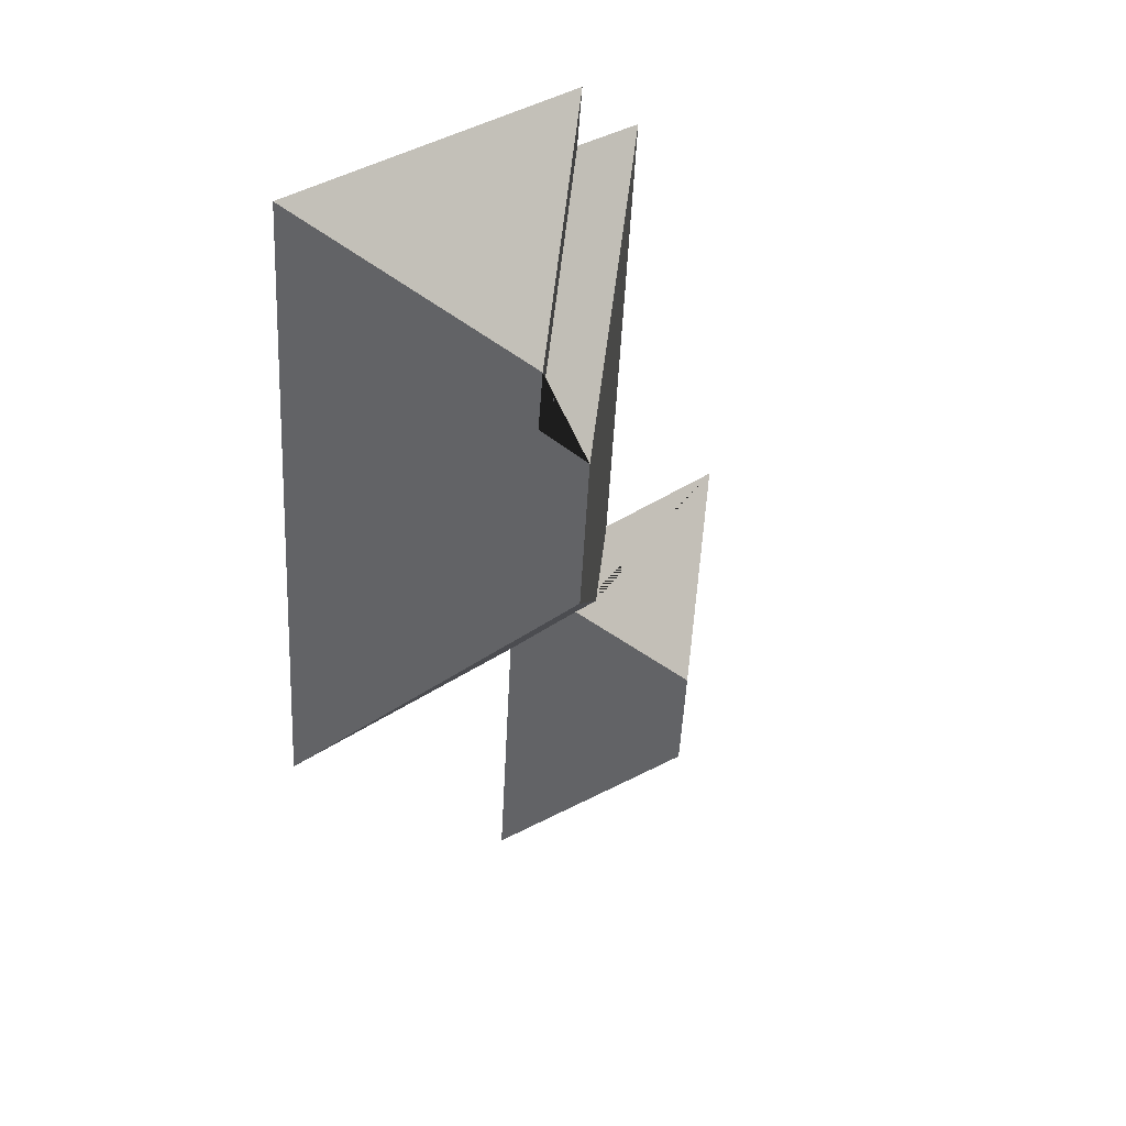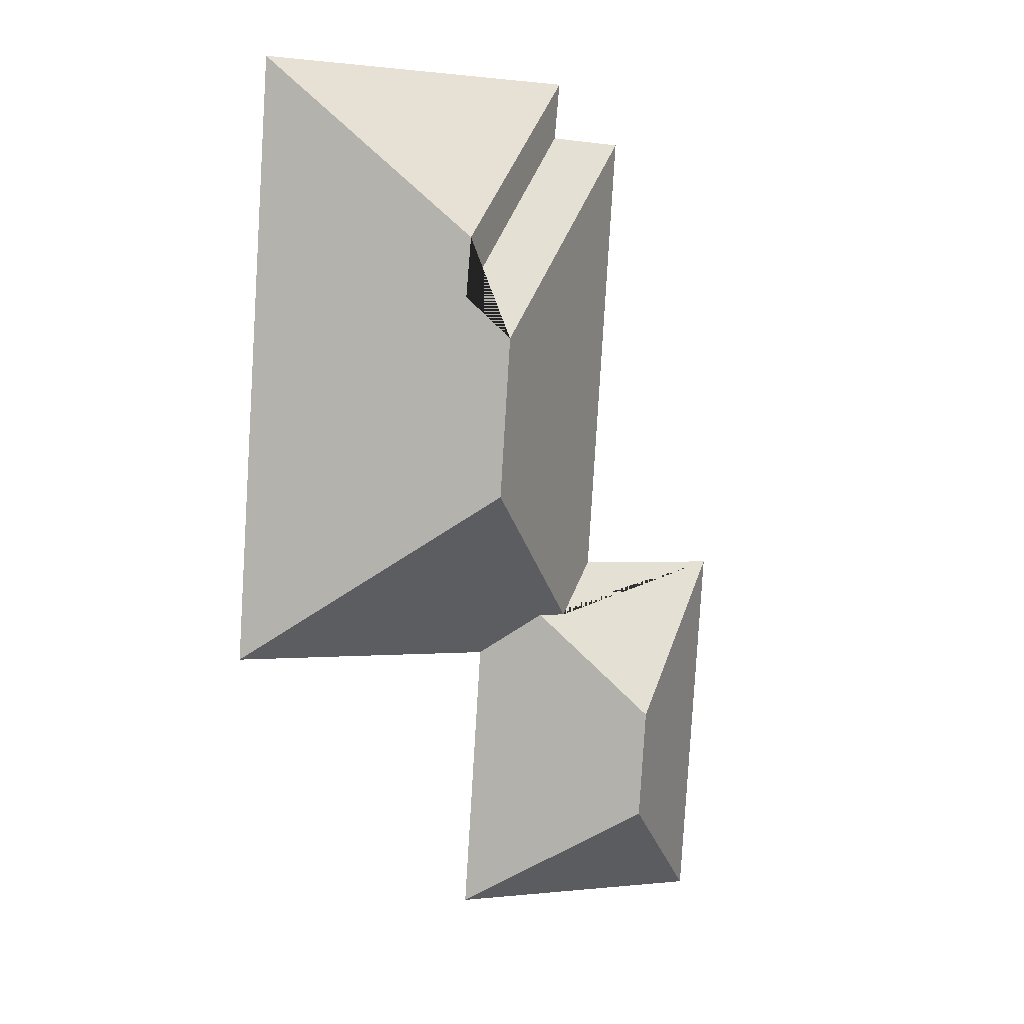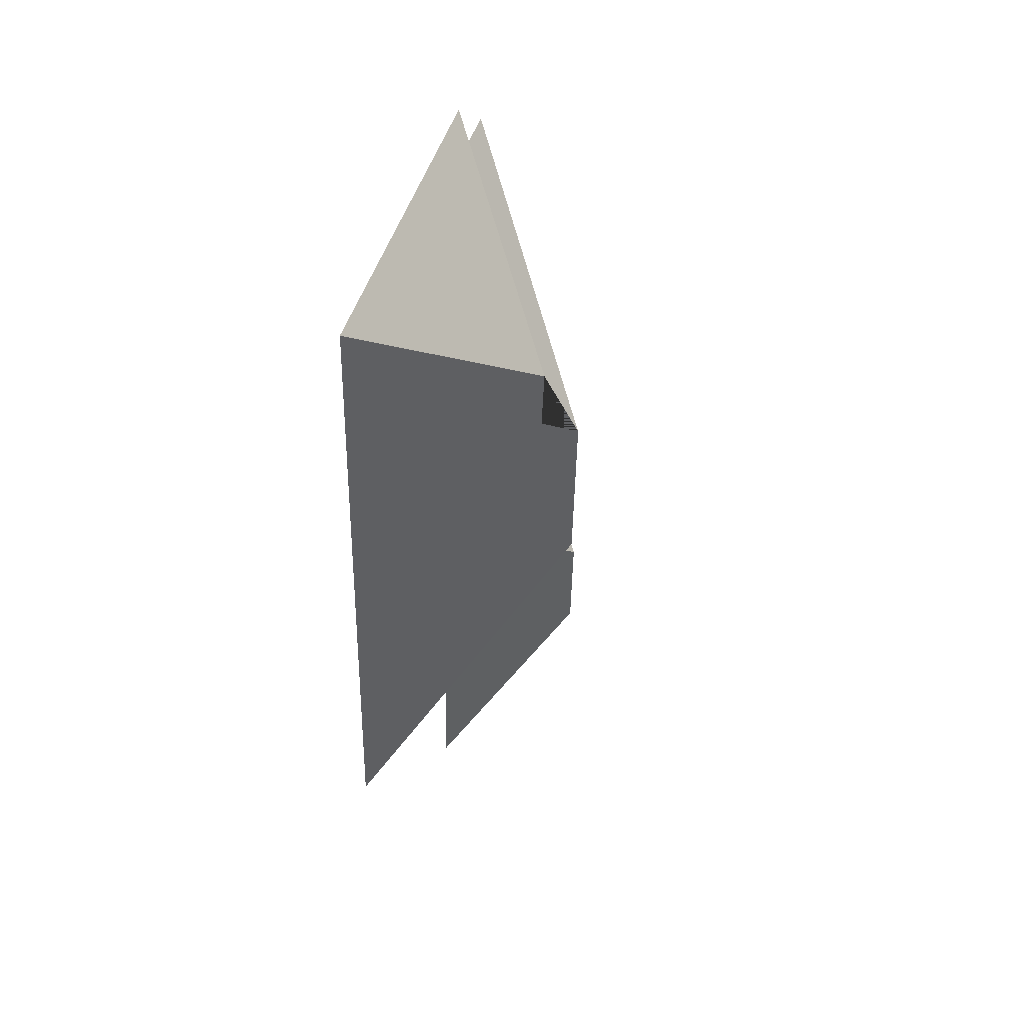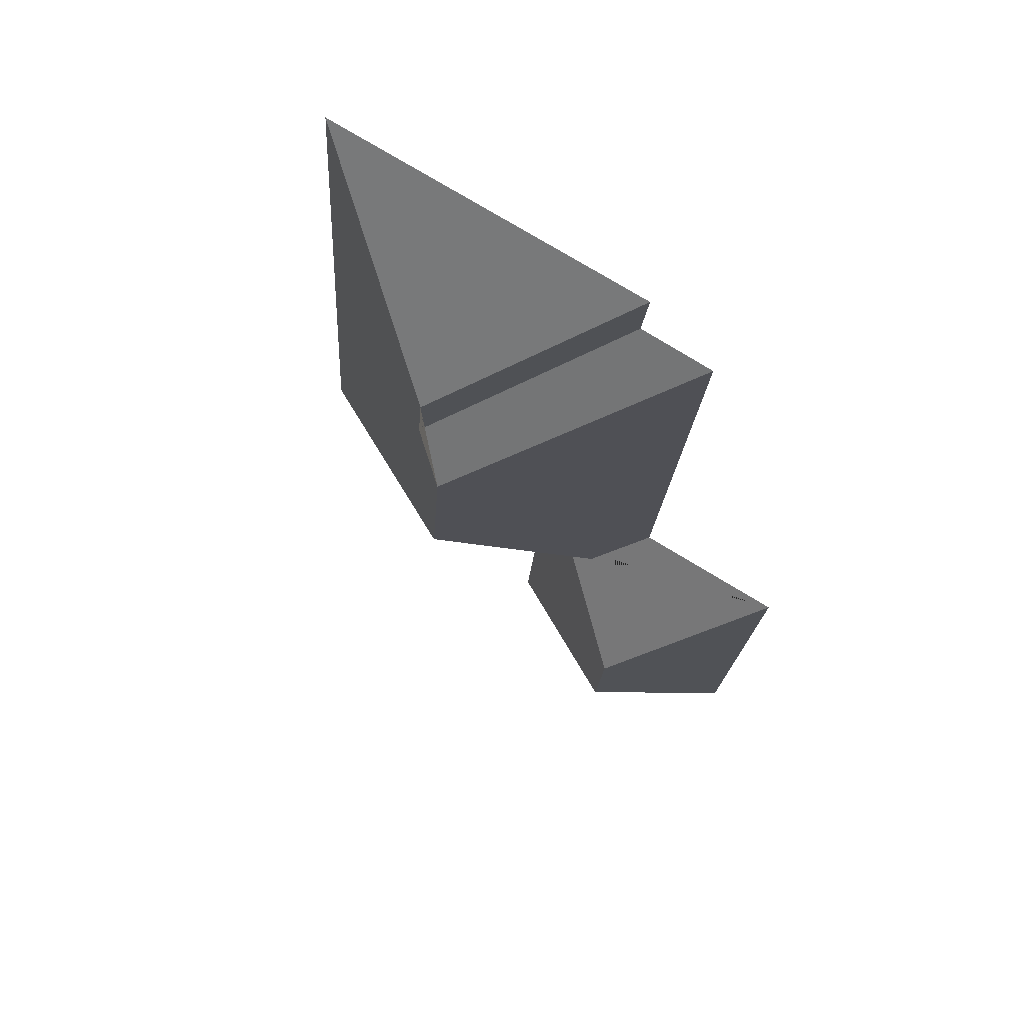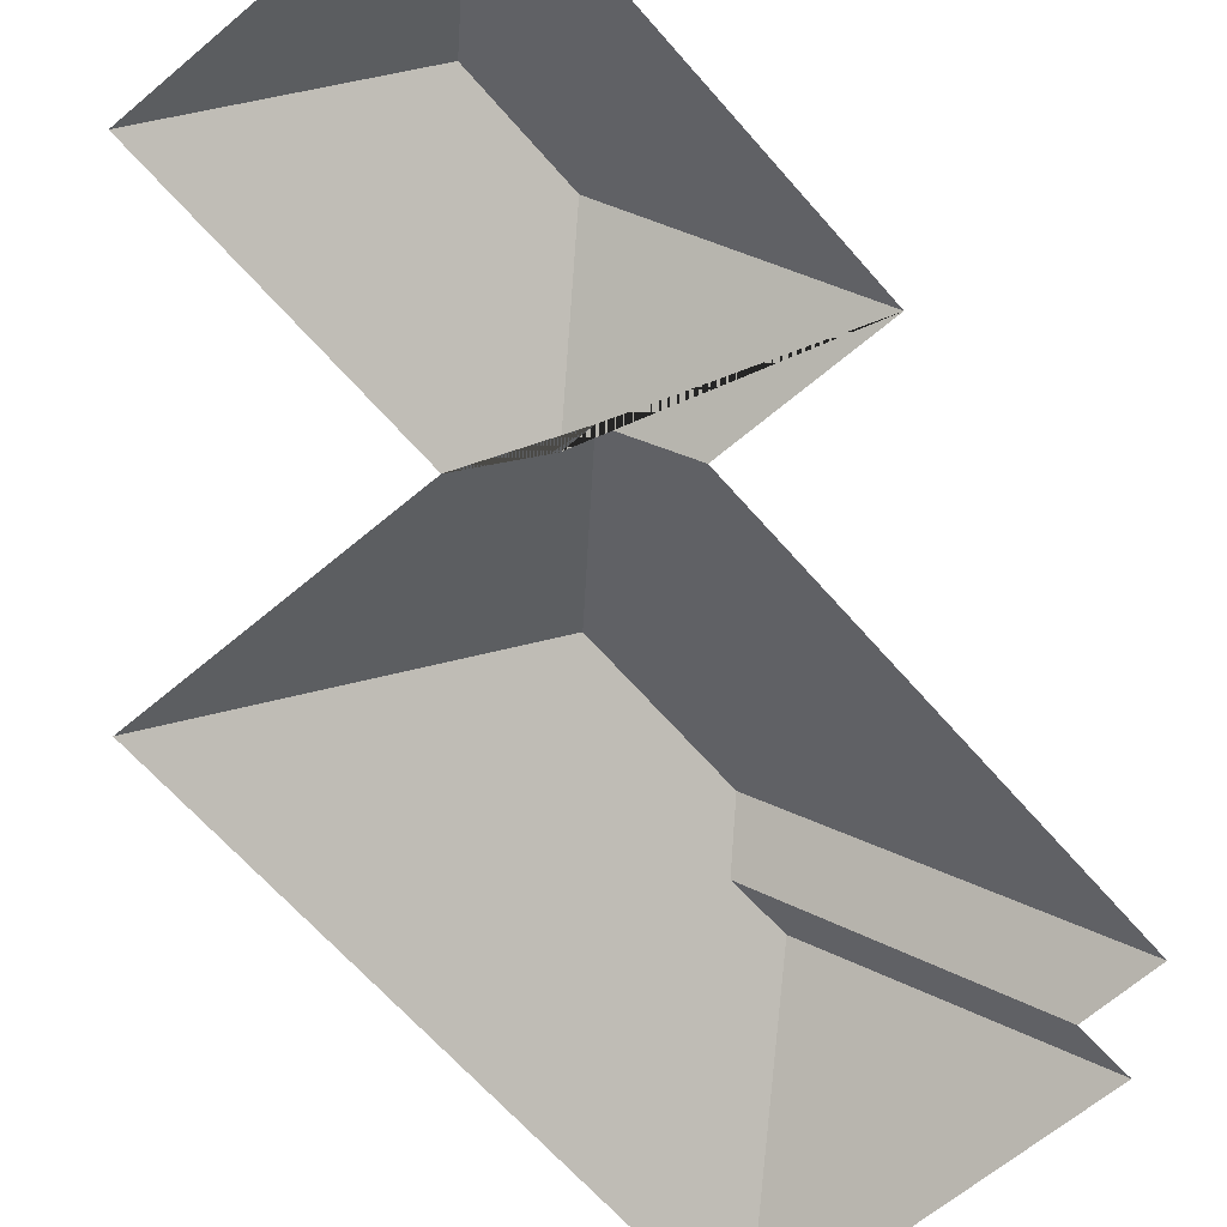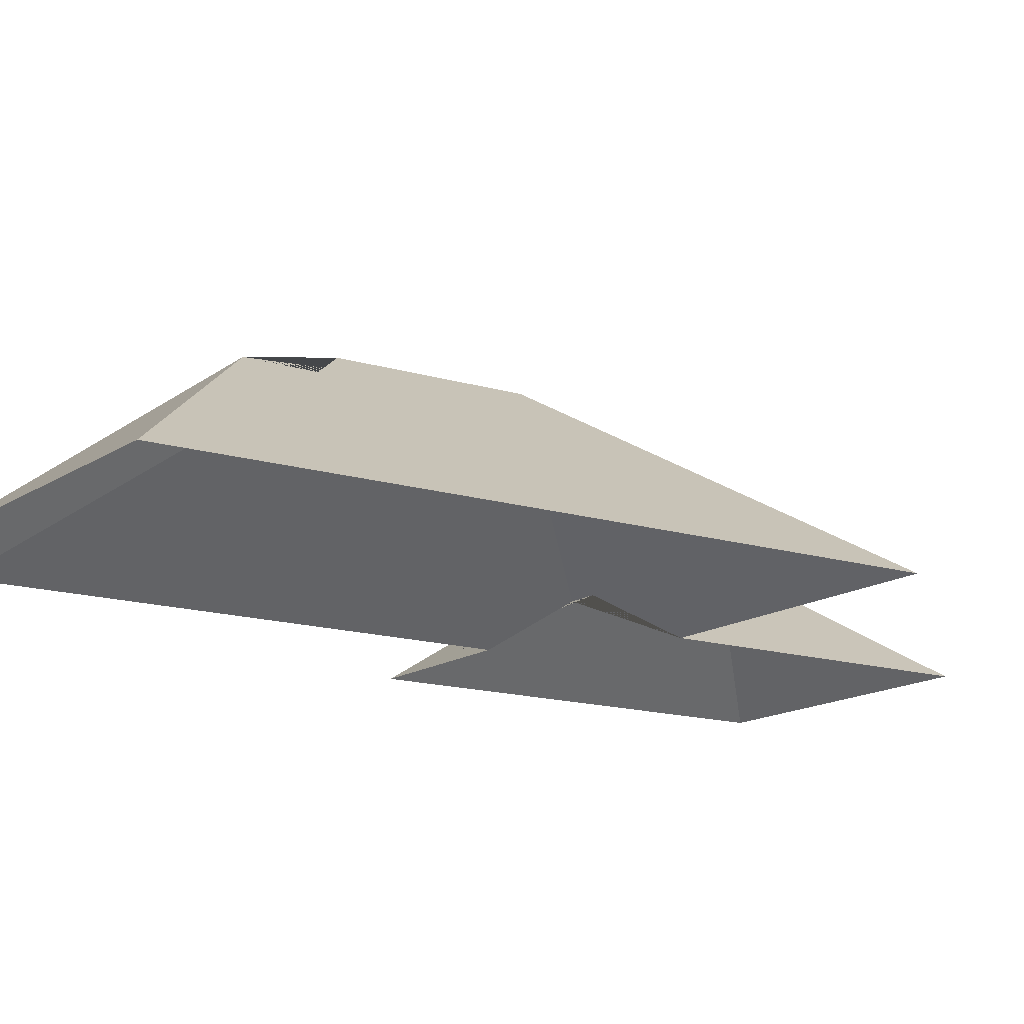
<metadata>
{"format":"obj","ext":"obj","renderer":"f3d","projection":"perspective","resolution":1024,"background":"white","views":[{"elev":41.7,"azim":138.4,"up":"+Z"},{"elev":9.2,"azim":155.6,"up":"+Z"},{"elev":50.1,"azim":106.1,"up":"+Z"},{"elev":68.9,"azim":-149.0,"up":"+Z"},{"elev":-63.4,"azim":-143.2,"up":"+Y"},{"elev":-14.3,"azim":51.7,"up":"+Y"}]}
</metadata>
<code>
o CG10_500_041070_0038_roof
v 243.6 75 -19.69
v 262.4 75 -299.8
v 169.5 132.6 -127.9
v 167.3 133 -101.1
v 153.3 145 -146.4
v 158.2 145 -218.8
v 138.1 75 -308.2
v 146.7 75 -436.4
v 95.31 75 -29.66
v 113.1 92.35 -288
v 97.79 75 -55.3
v 100.4 92.34 -288.9
v 64.4 75 -58.42
v 78.35 75 -267.2
v 71.15 125.6 -335.5
v 74.52 125.6 -385.6
v 10.62 75 -271.9
v 22.18 75 -444.7
v 243.6 0 -19.69
v 262.4 0 -299.8
v 138.1 0 -308.2
v 146.7 0 -436.4
v 22.18 0 -444.7
v 10.62 0 -271.9
v 78.35 0 -267.2
v 64.4 0 -58.42
v 97.79 0 -55.3
v 95.31 0 -29.66
f 9 4 3 11
f 11 3 5 13
f 13 5 6 12 14
f 12 6 2 7 10
f 17 14 12 10 15
f 17 15 16 18
f 16 8 18
f 15 10 7 8 16
f 9 1 4
f 4 1 2 6 5 3

</code>
